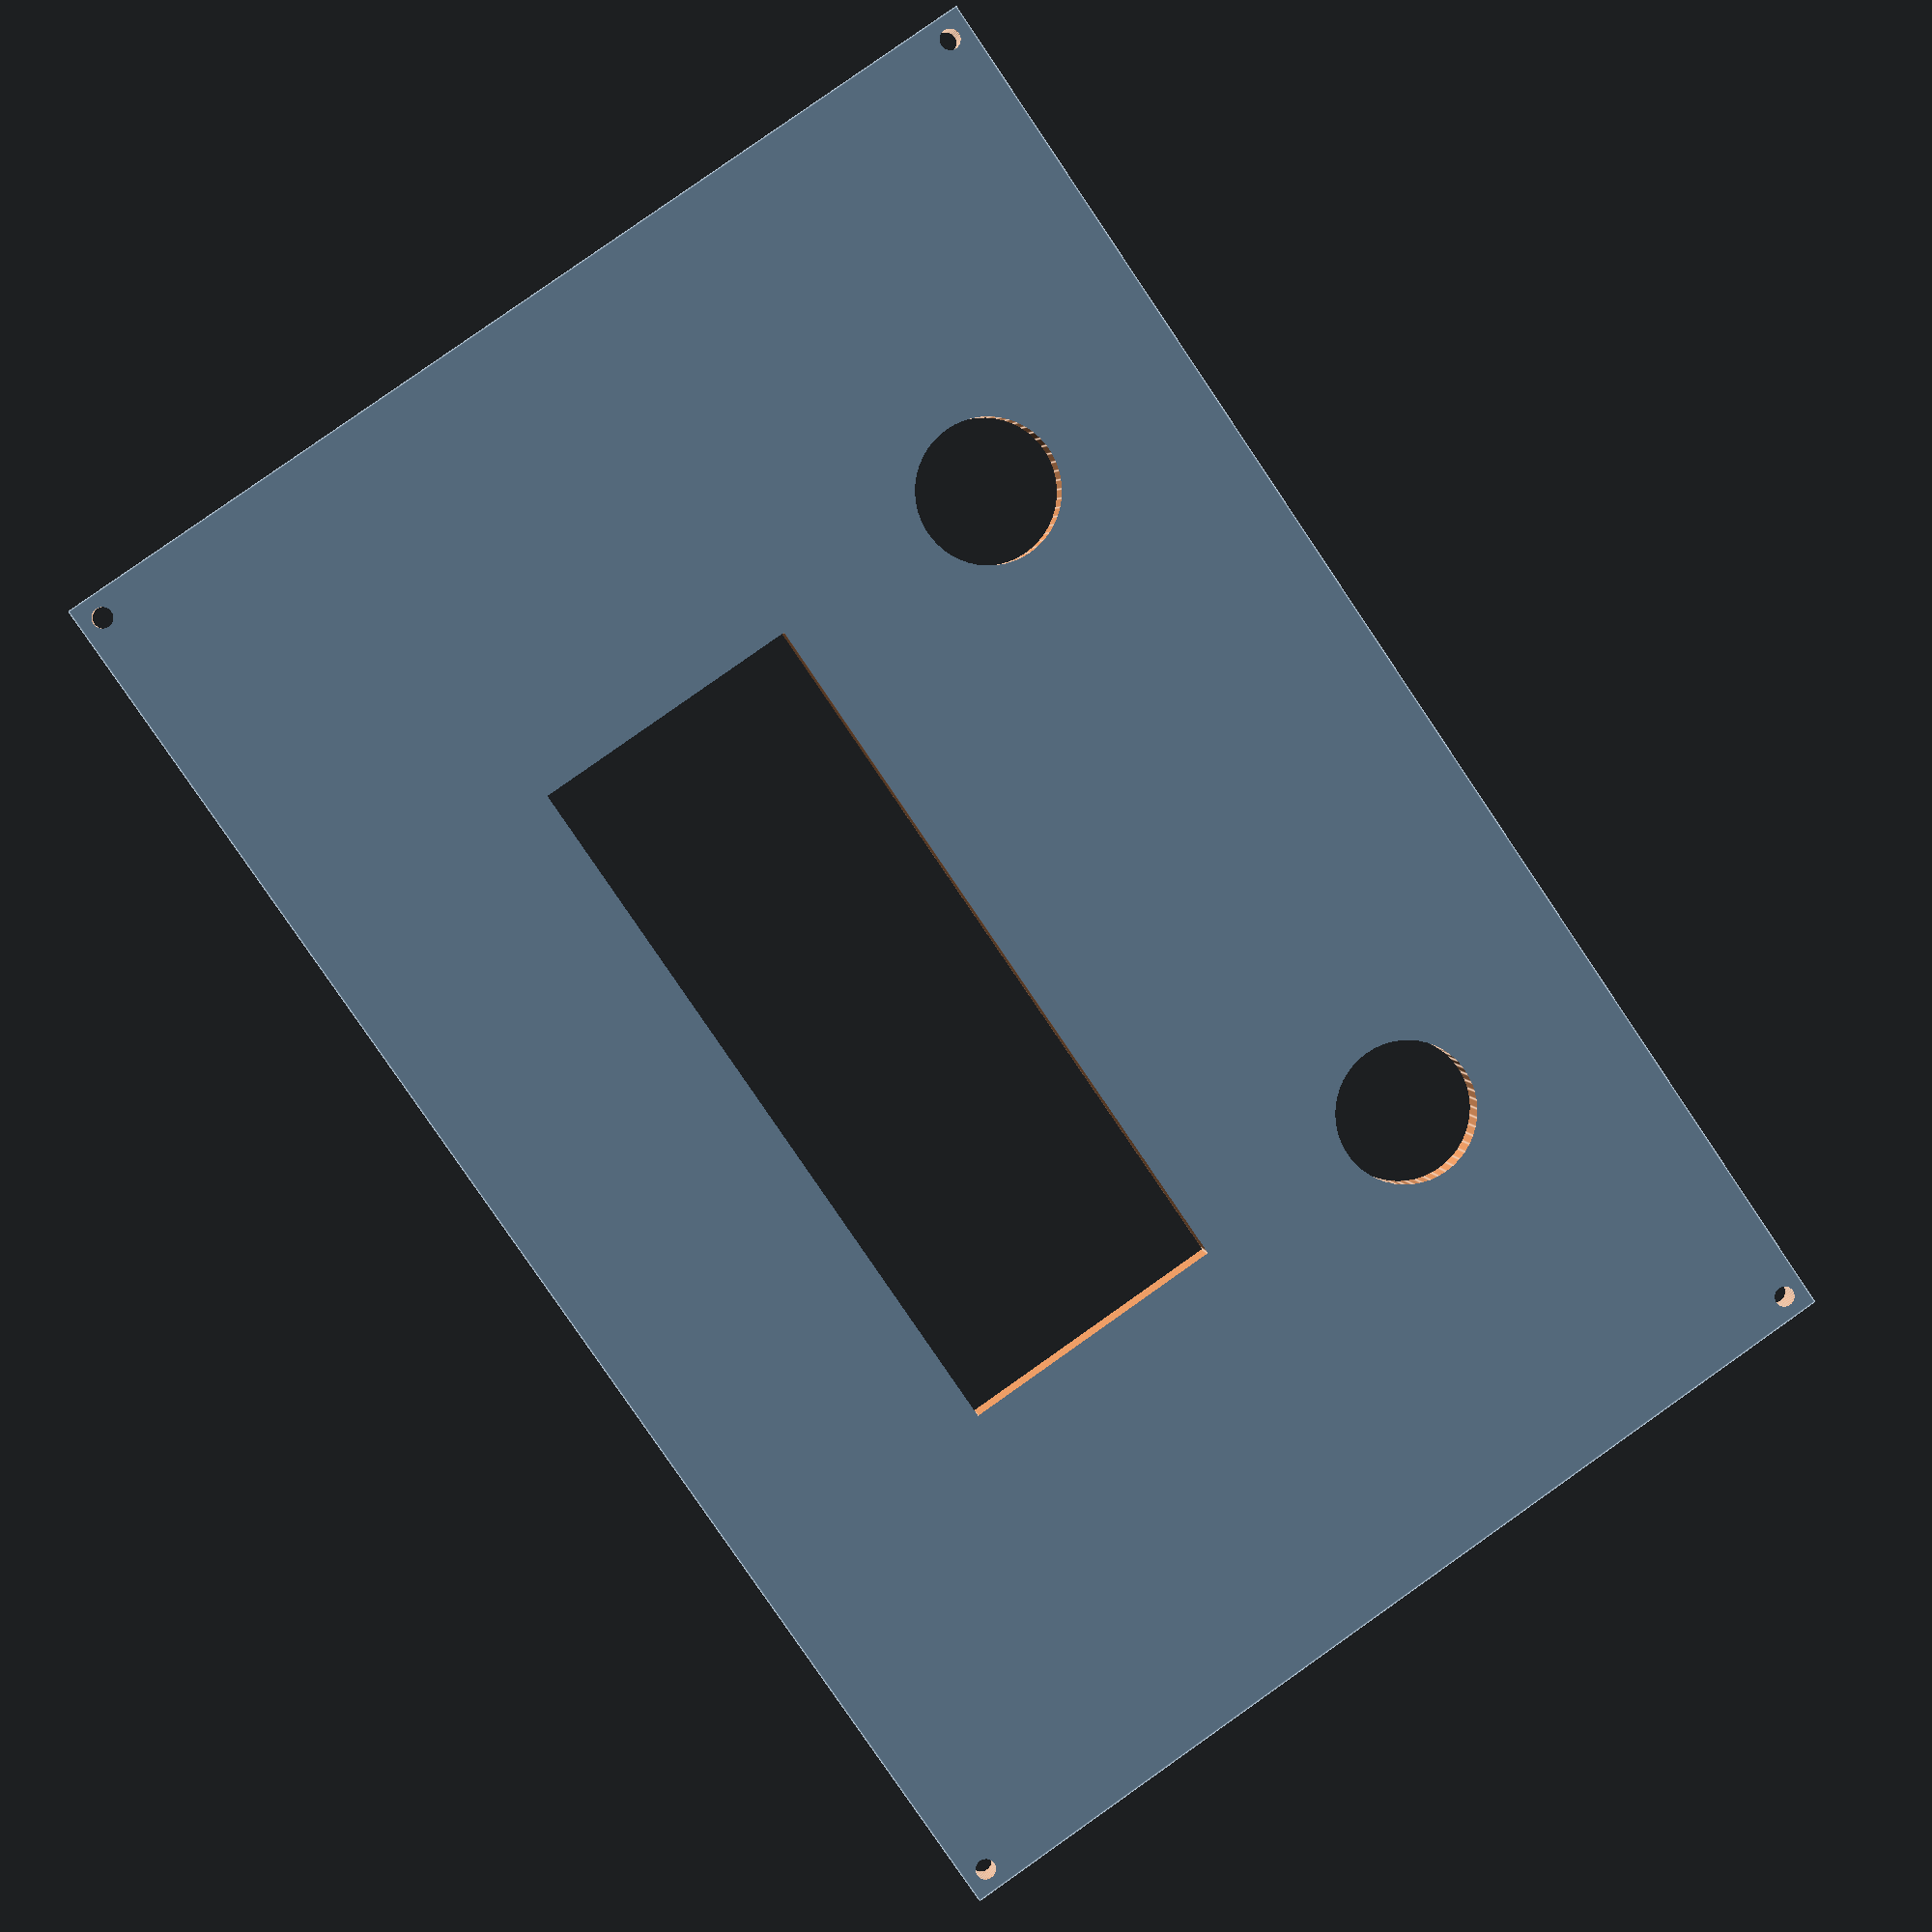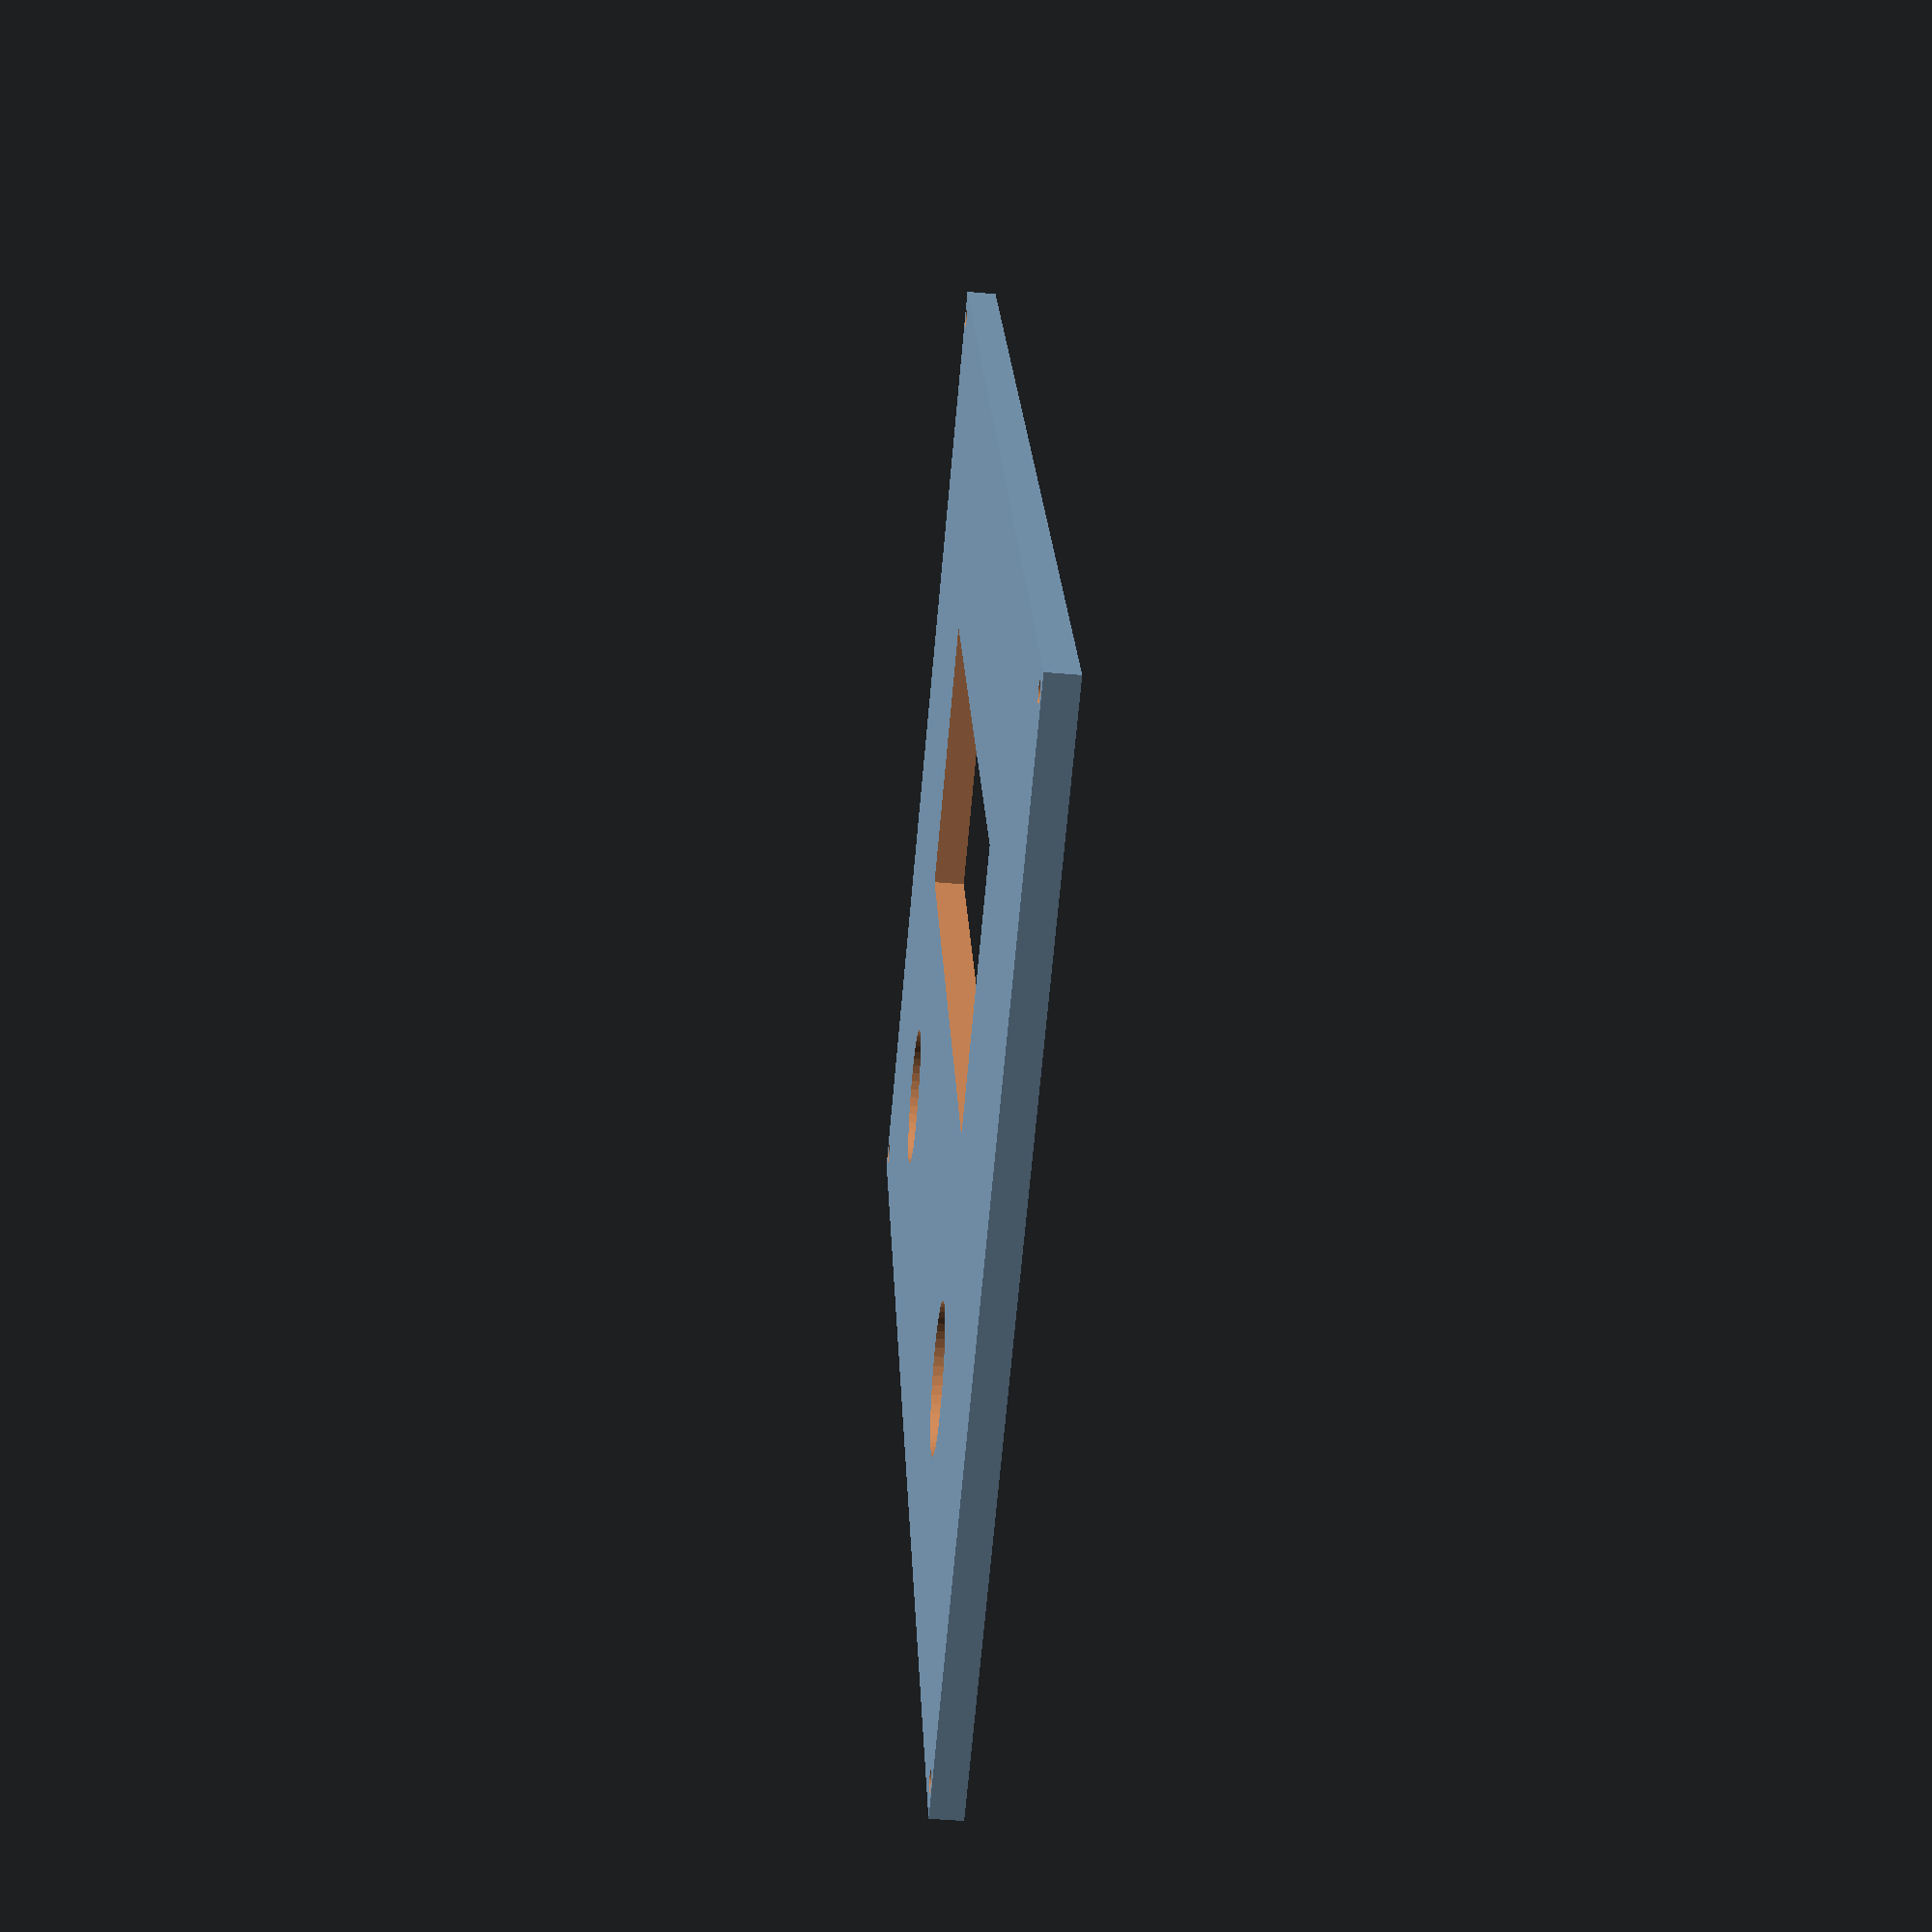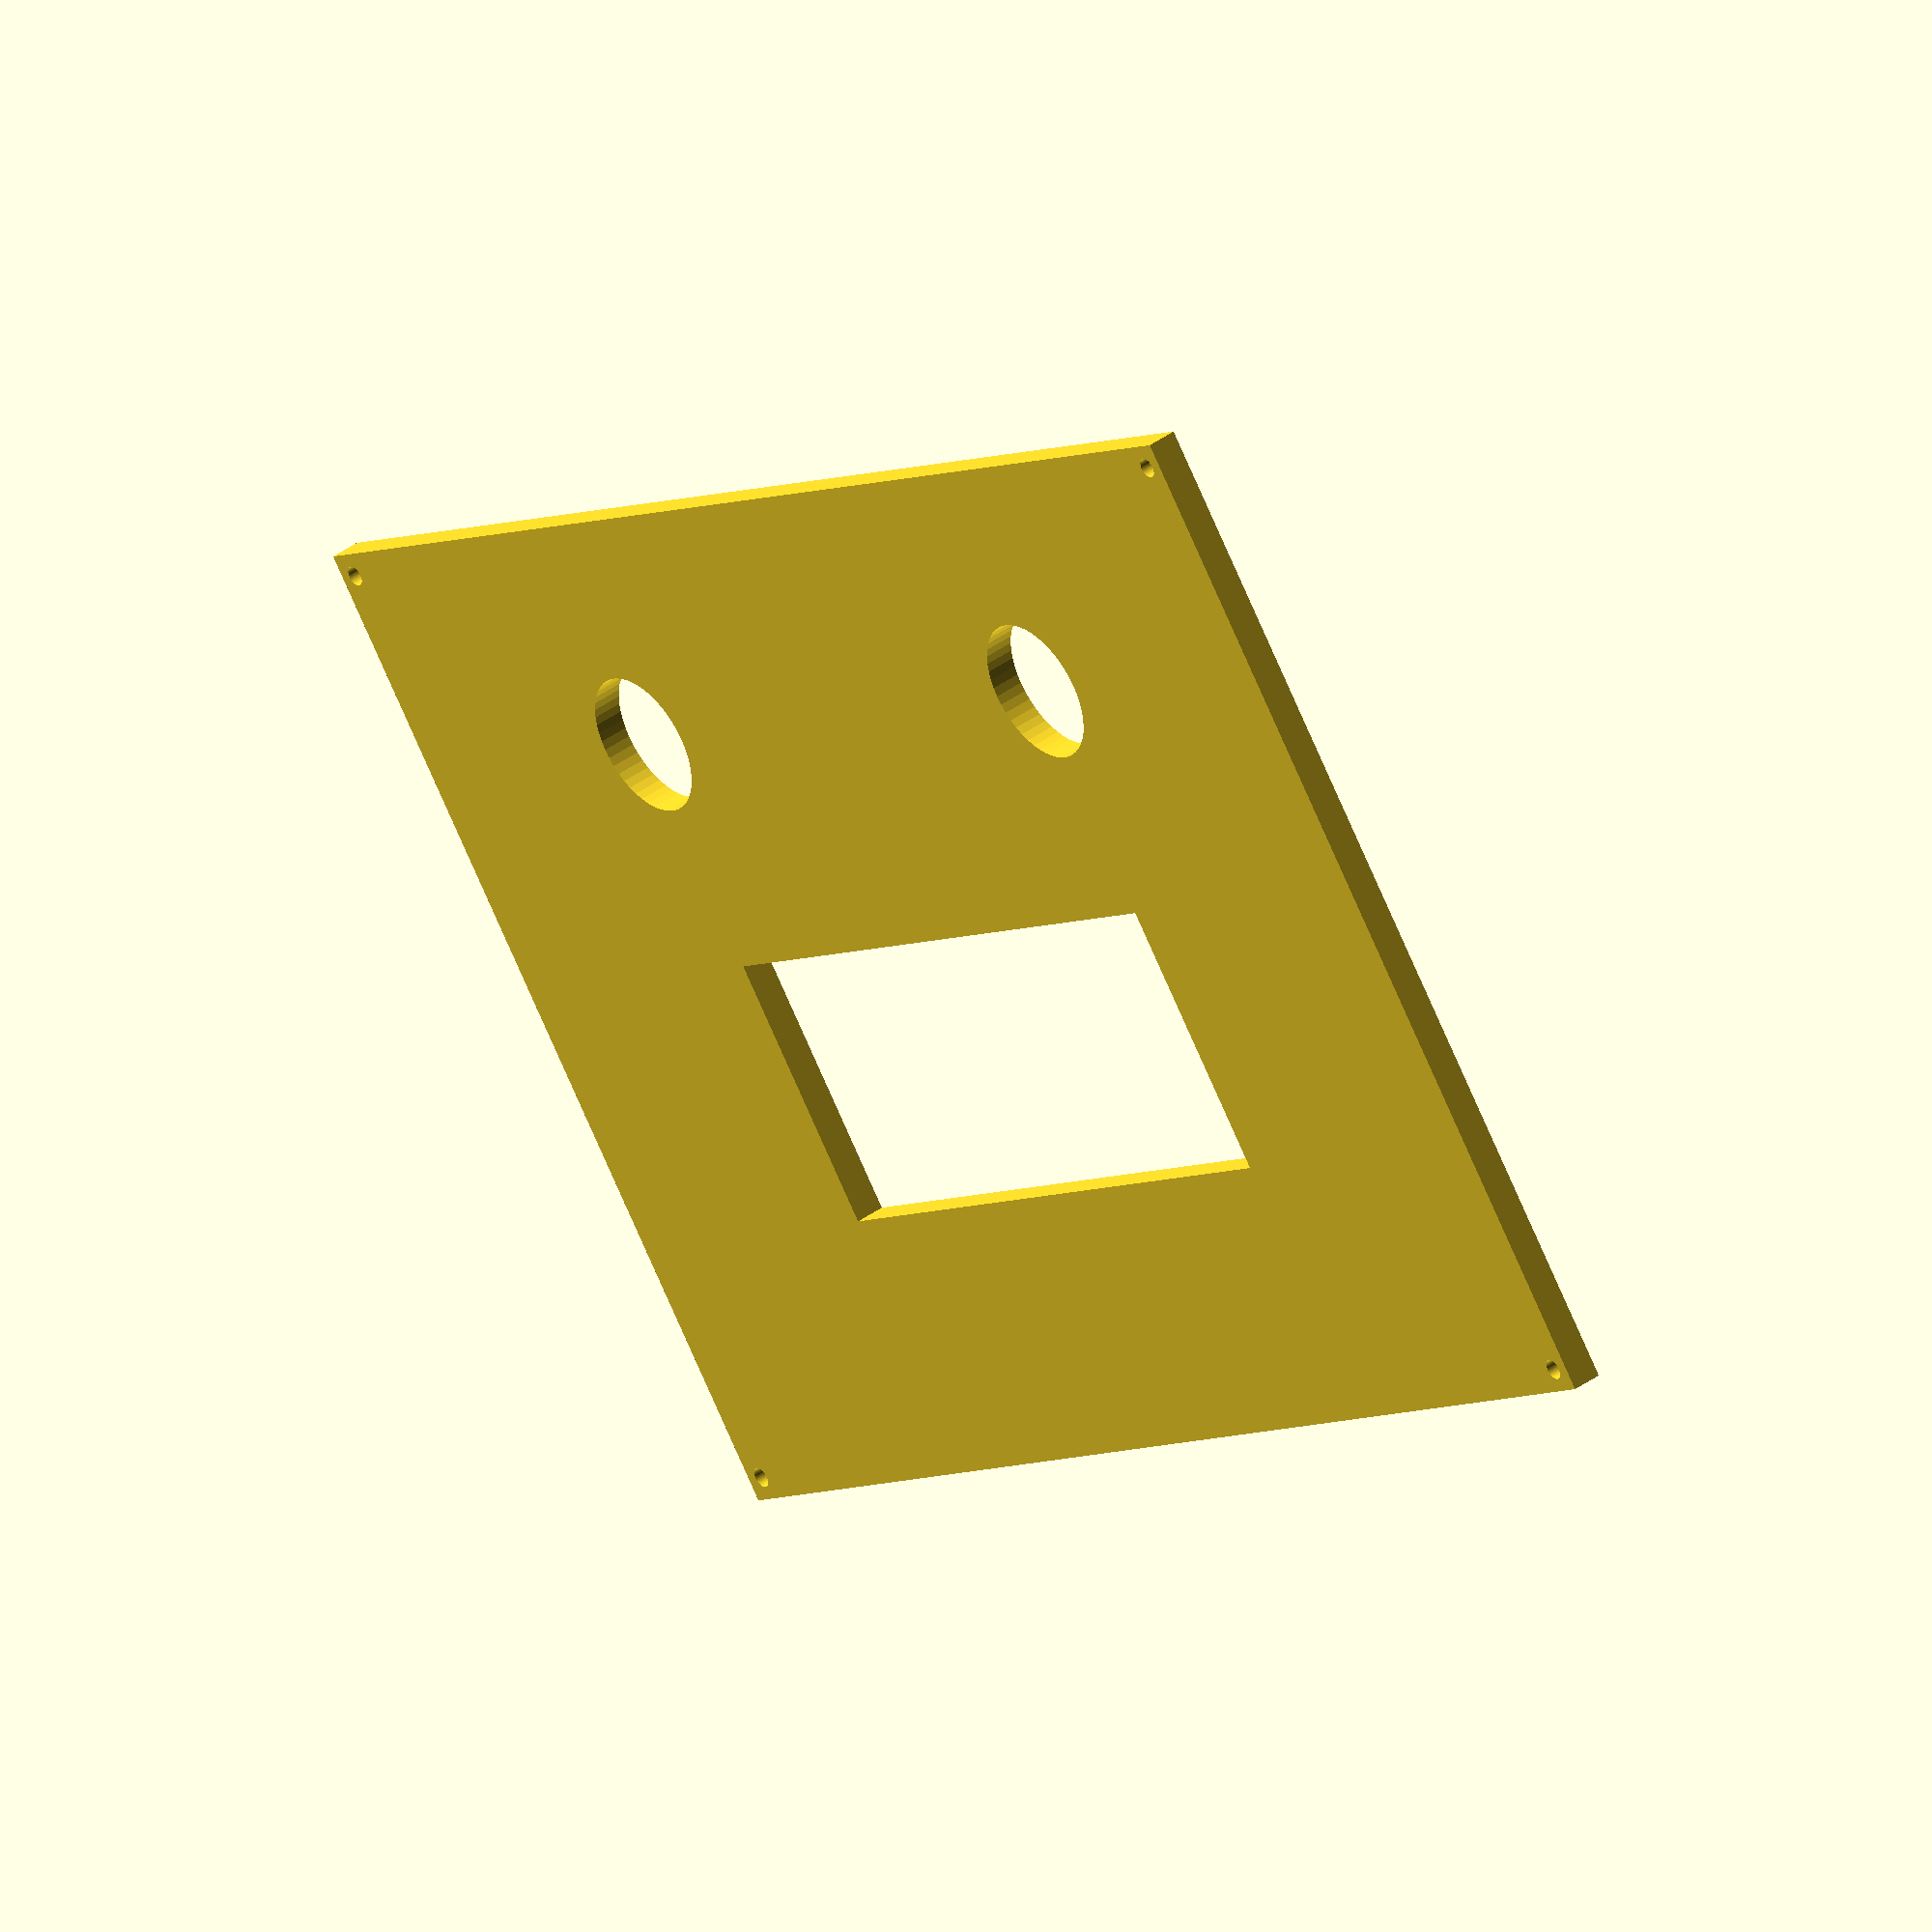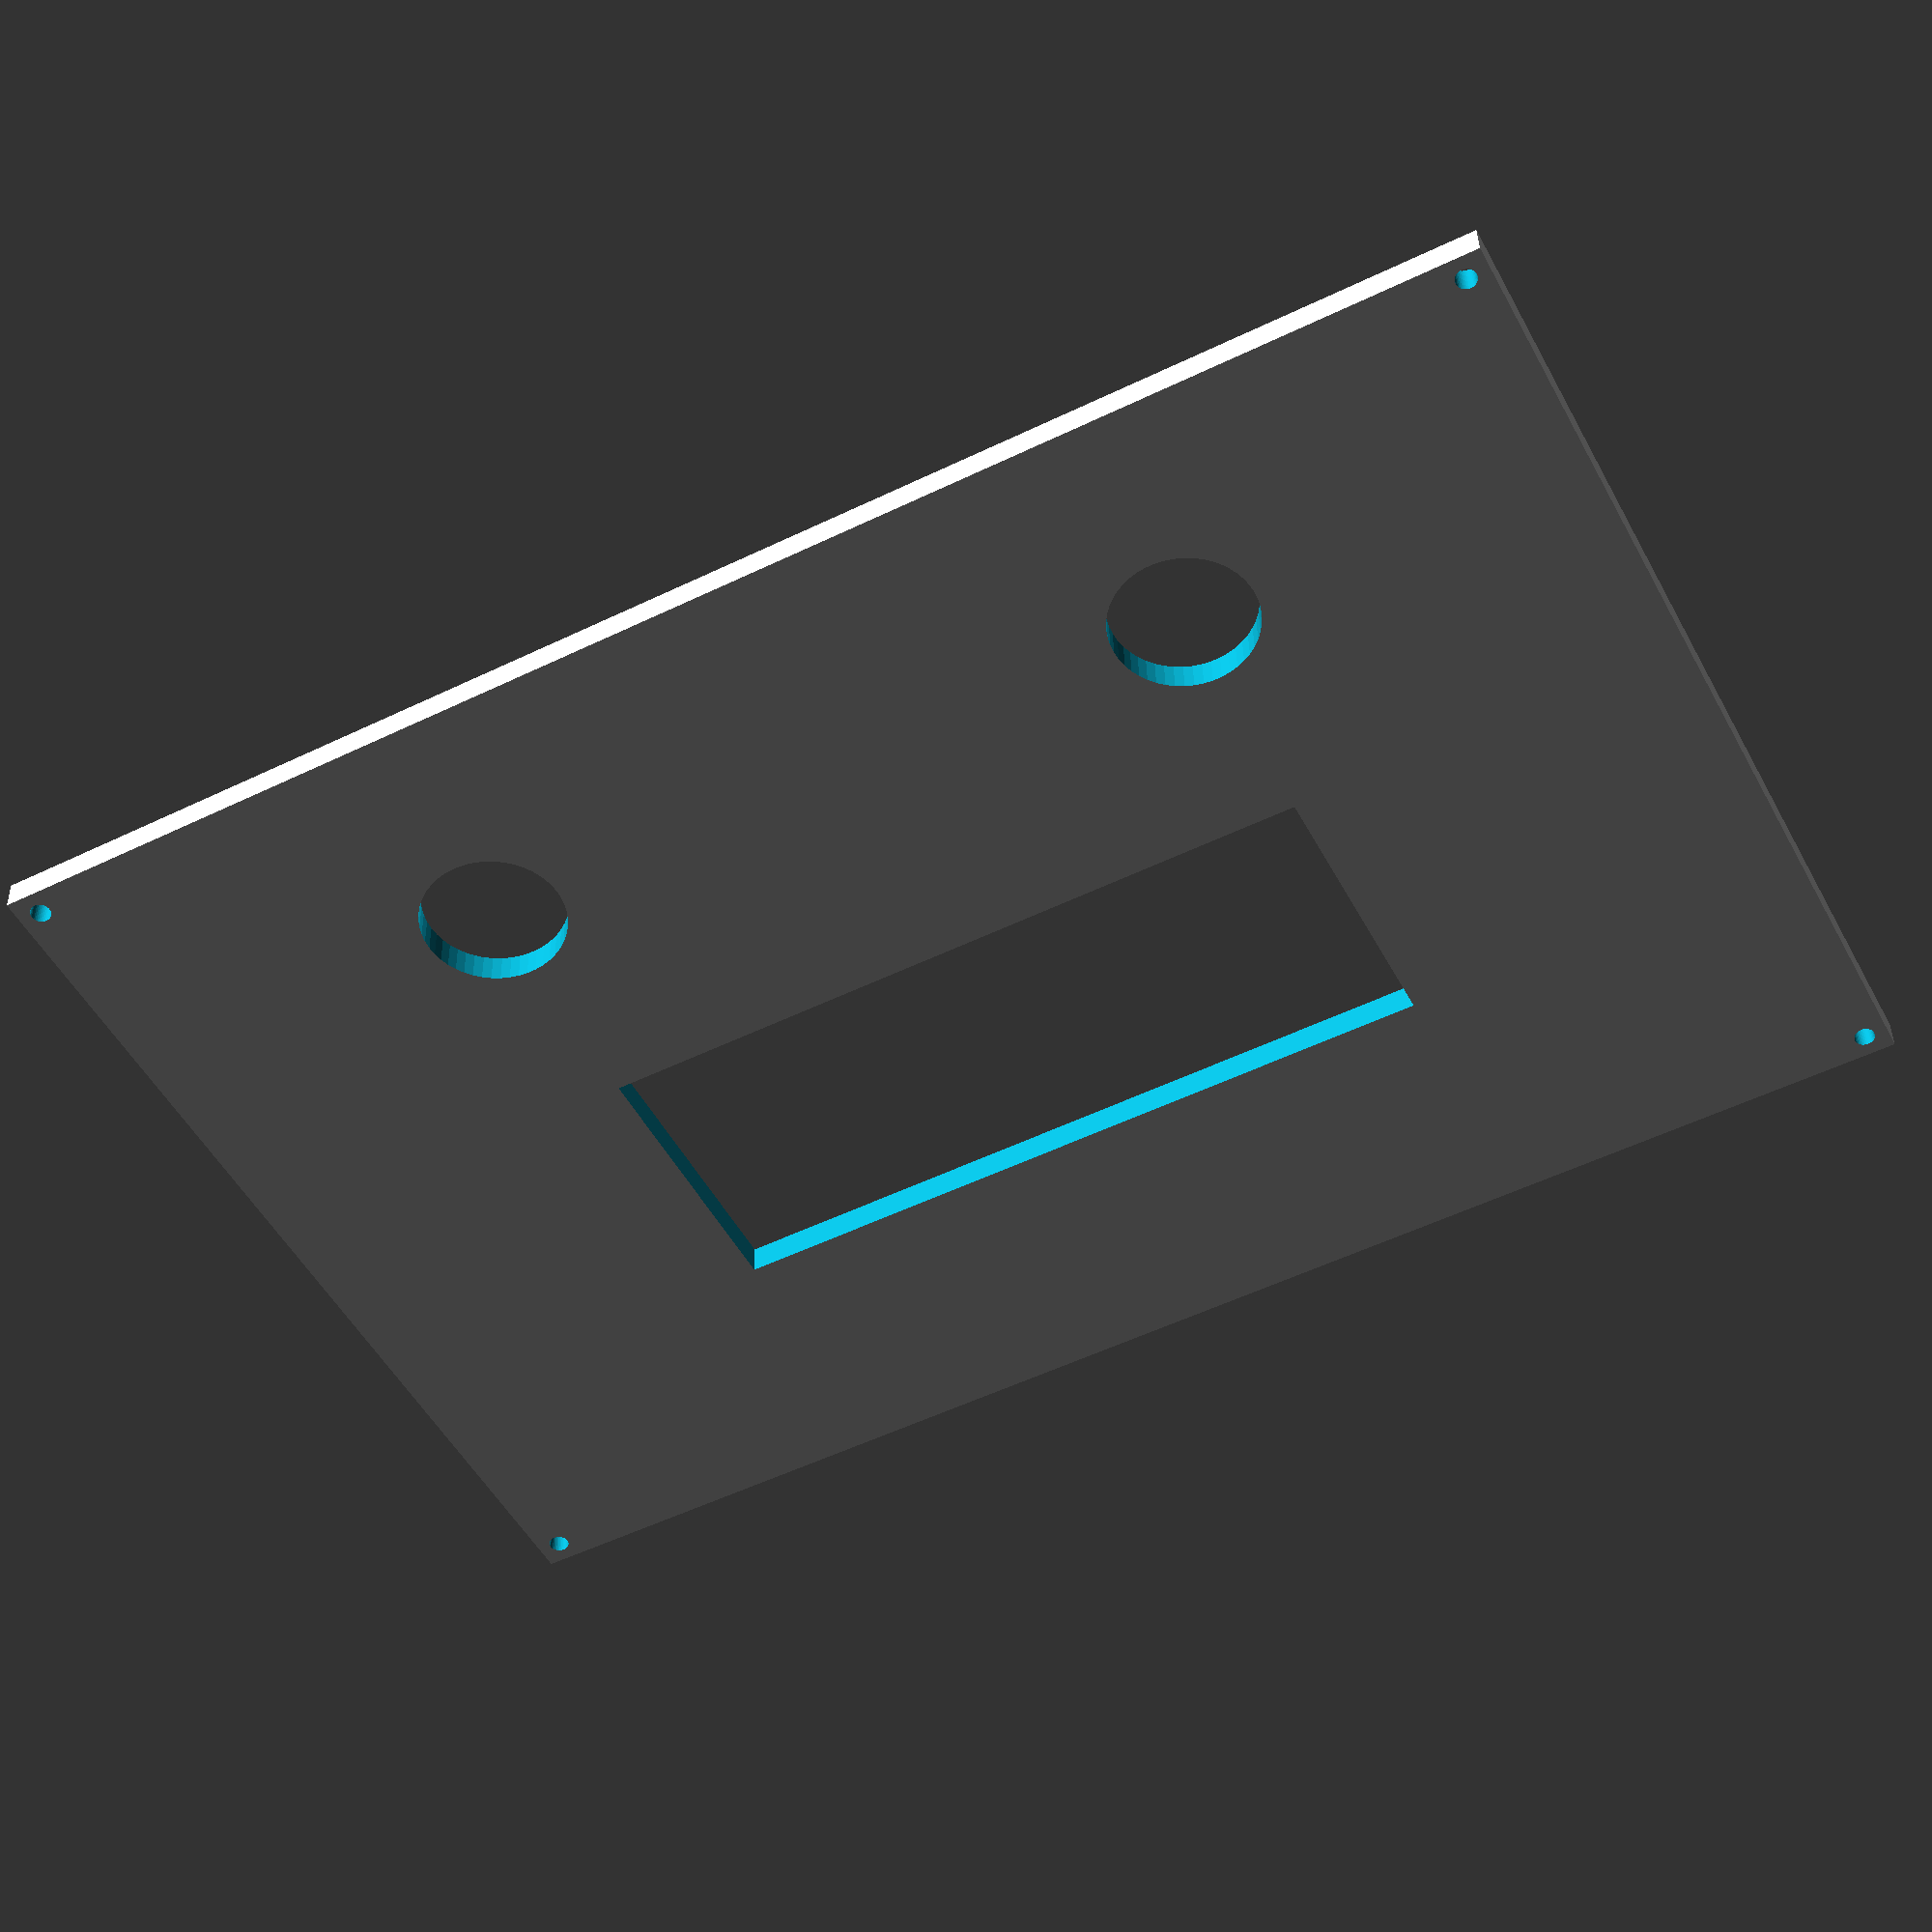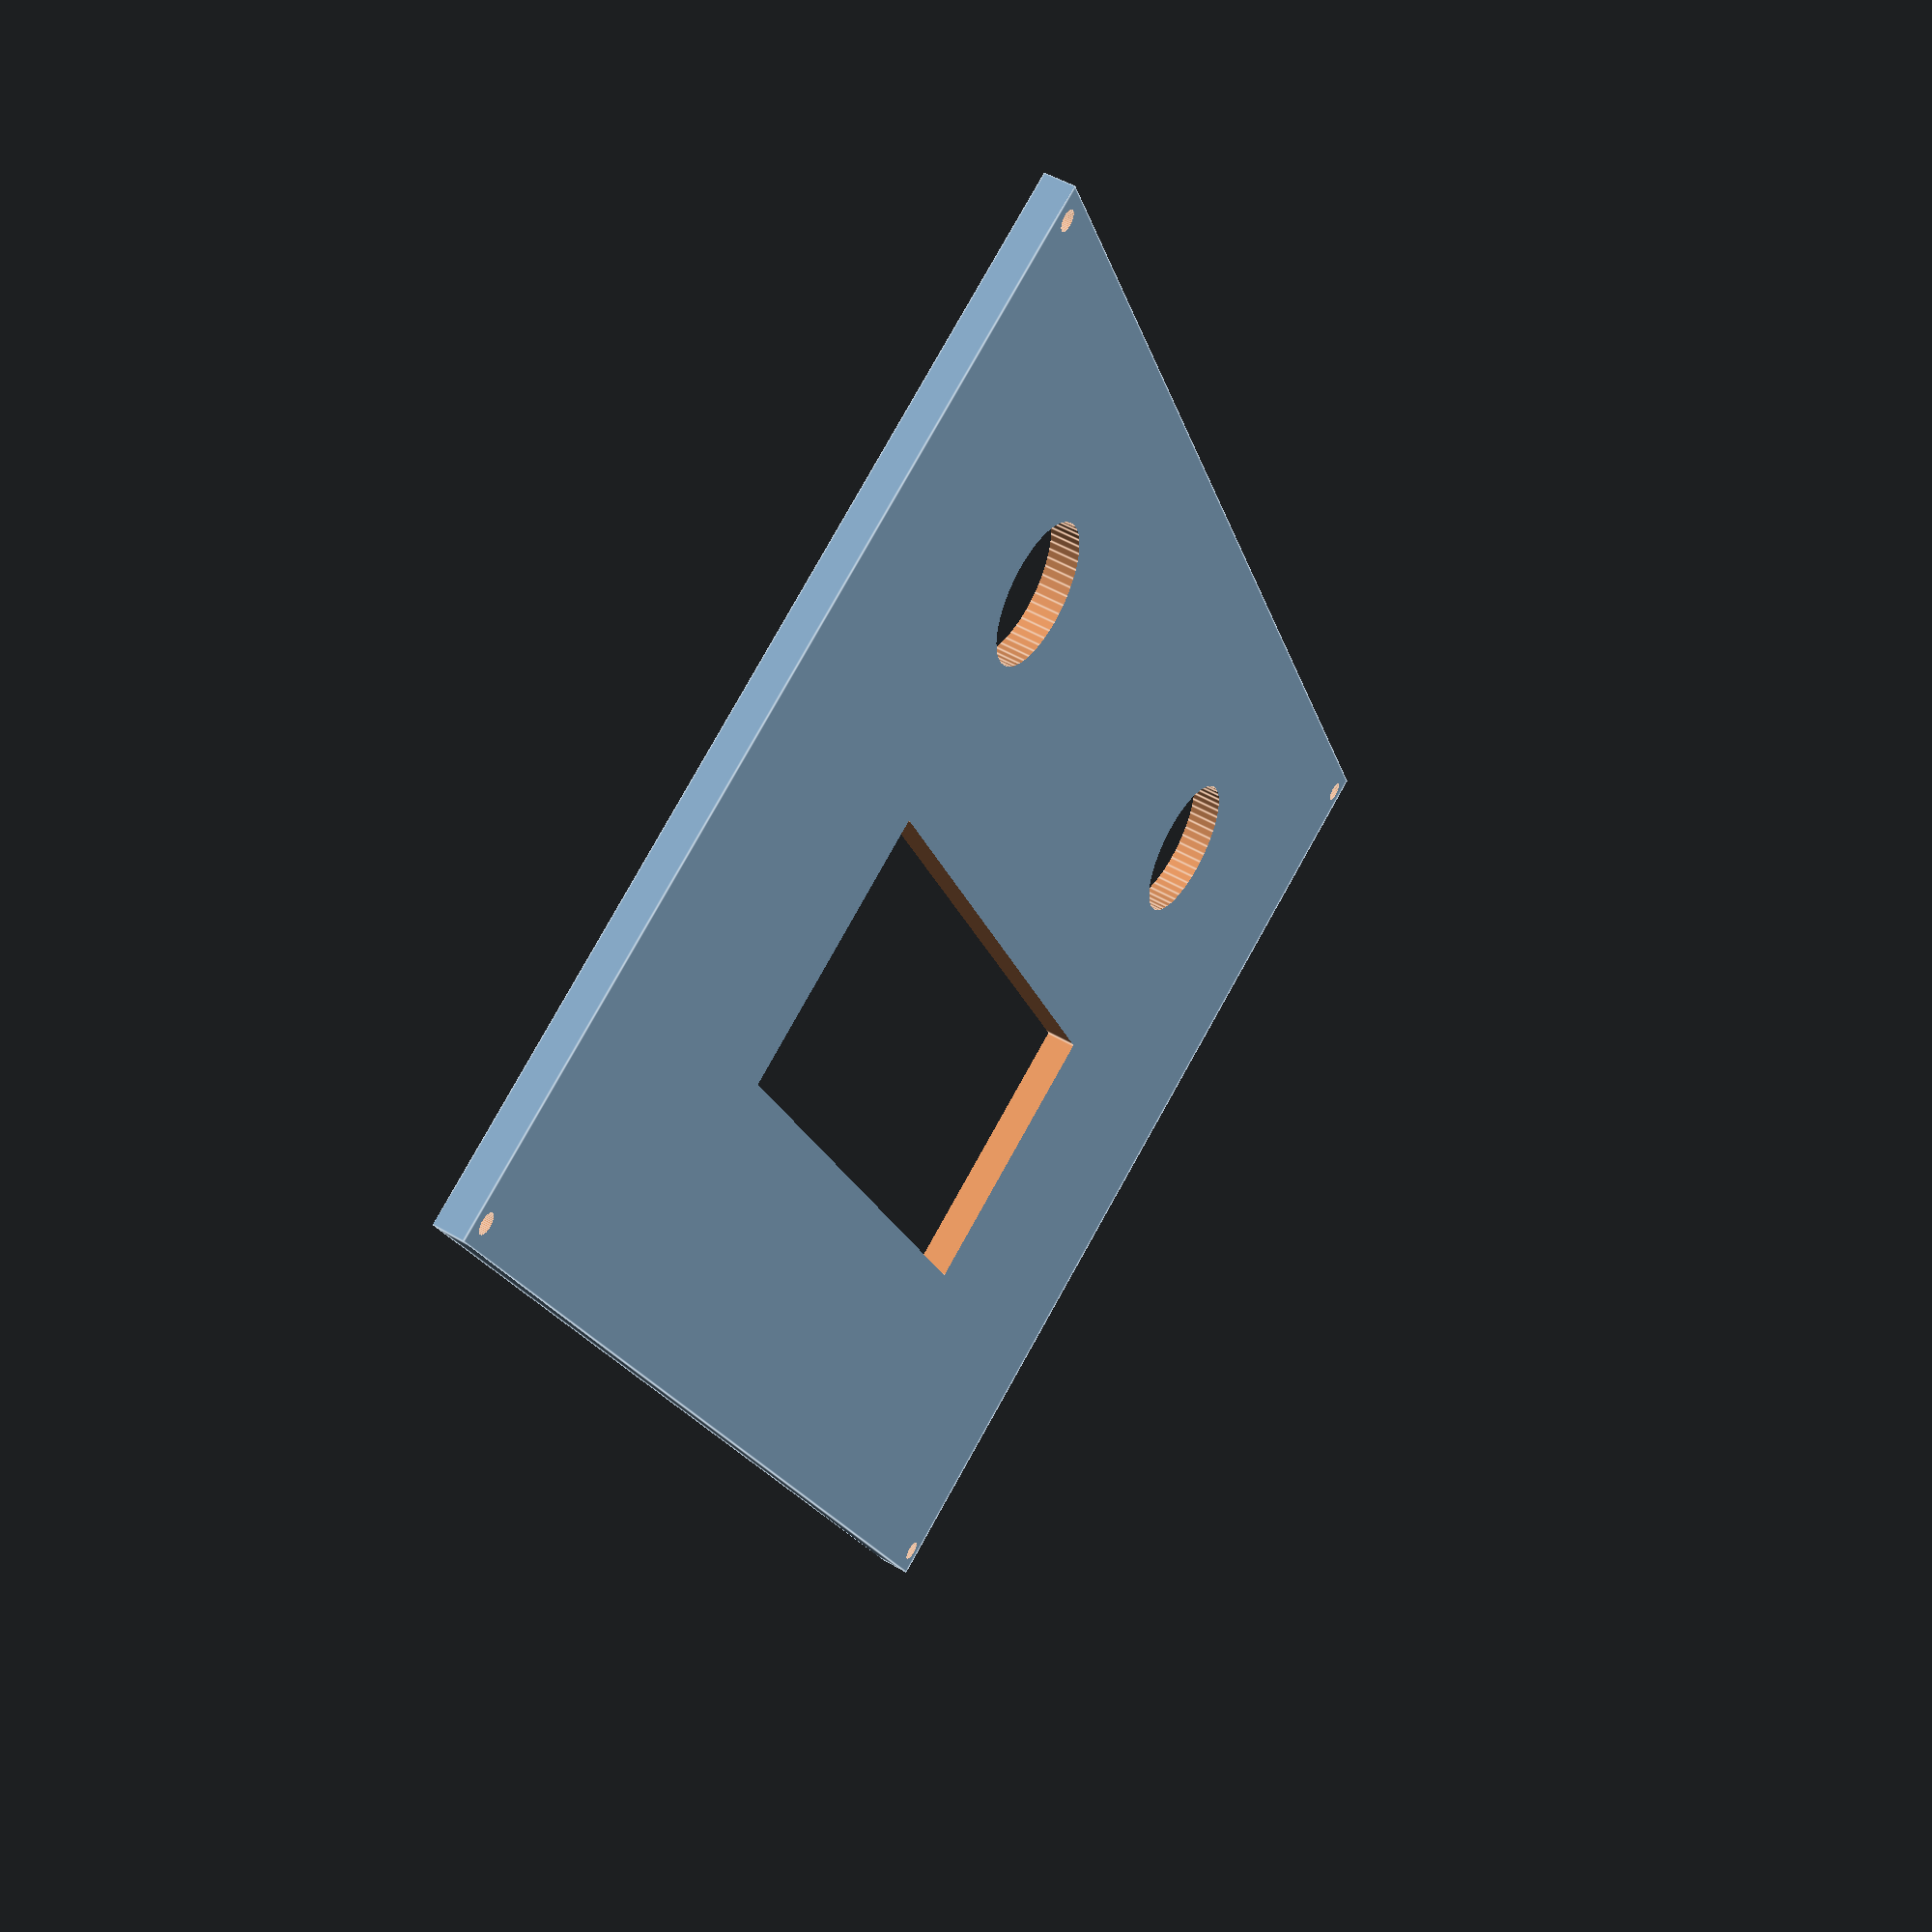
<openscad>
a = 150;
b = 100;
c = 3;
screen_x = 72;
screen_y = 27;
button_r = 7;
shift = c+c/2;
leg_r = 1;
difference() {
    cube([a,b,c], true);
    translate([0,10,0]) {
	    cube([screen_x,screen_y,2*c], true);
    }
	 translate([screen_x/2,-screen_y,0]) {
       cylinder(h=2*c,r=button_r, $fn=50, center=true);
    }
    translate([-screen_x/2,-screen_y,0]) {
       cylinder(h=2*c,r=button_r, $fn=50, center=true);
    }

for (dx = [-(a-shift)/2, (a-shift)/2])
    for (dy = [-(b-shift)/2, (b-shift)/2]) {
        translate([dx, dy, -c]) {
            cylinder(h=2*c, r=leg_r, $fn=40);
        }
    }
};

</openscad>
<views>
elev=355.9 azim=124.4 roll=172.0 proj=p view=edges
elev=227.9 azim=113.1 roll=275.7 proj=p view=solid
elev=318.7 azim=218.0 roll=228.9 proj=o view=wireframe
elev=321.0 azim=152.6 roll=358.9 proj=p view=wireframe
elev=308.4 azim=245.5 roll=302.4 proj=p view=edges
</views>
